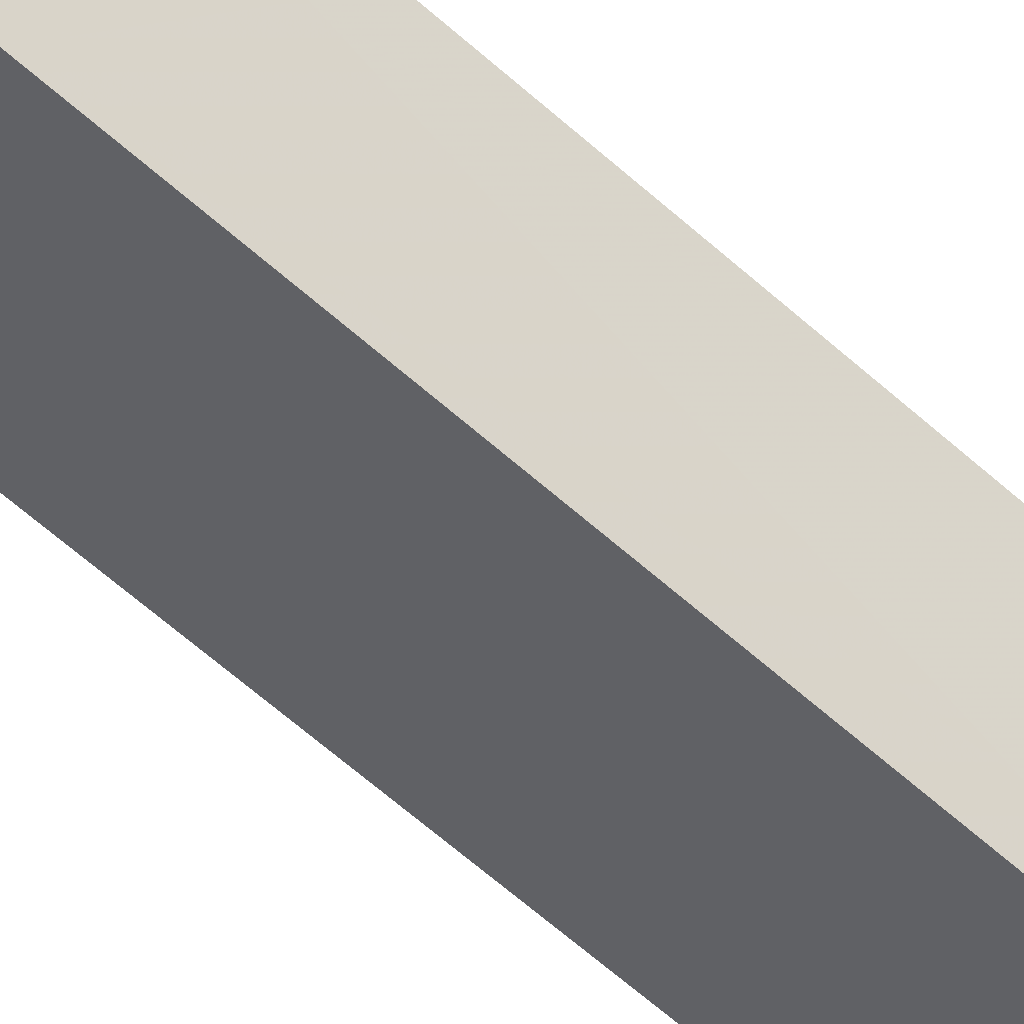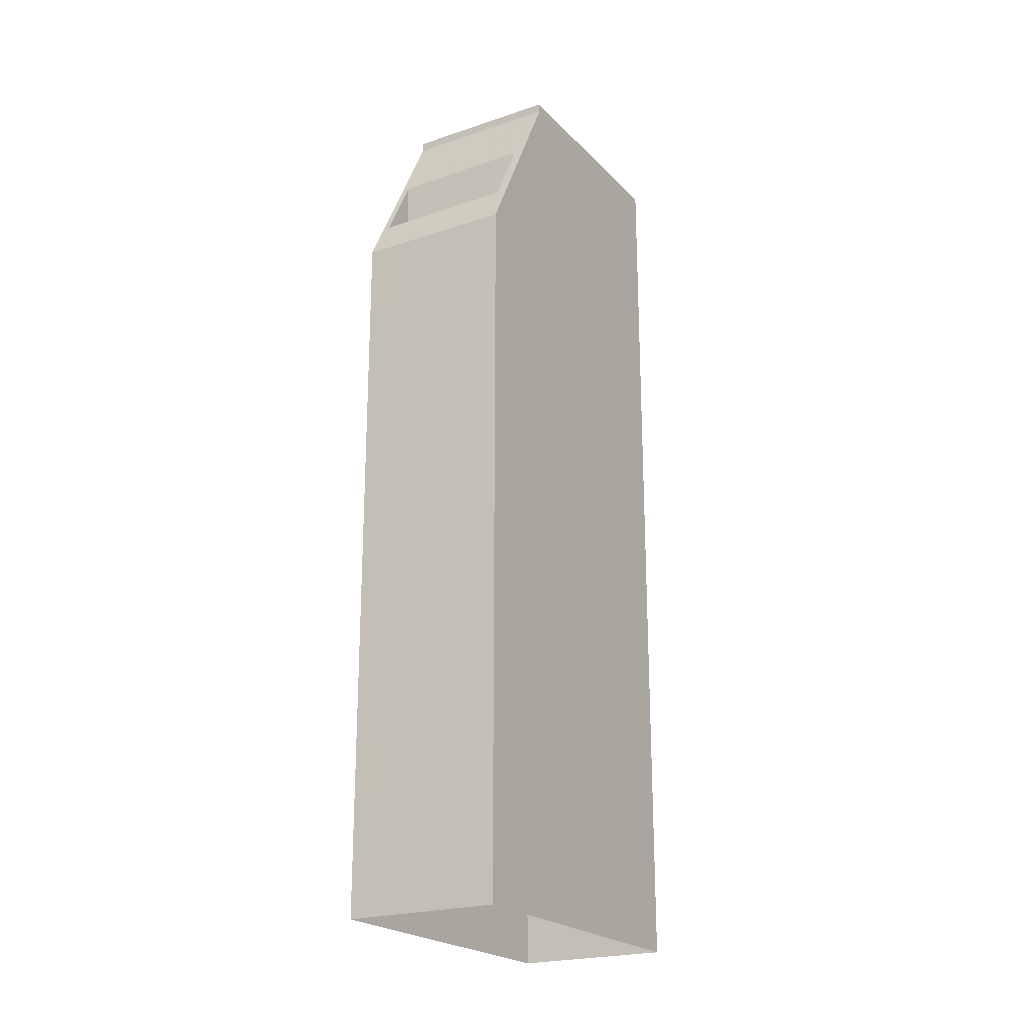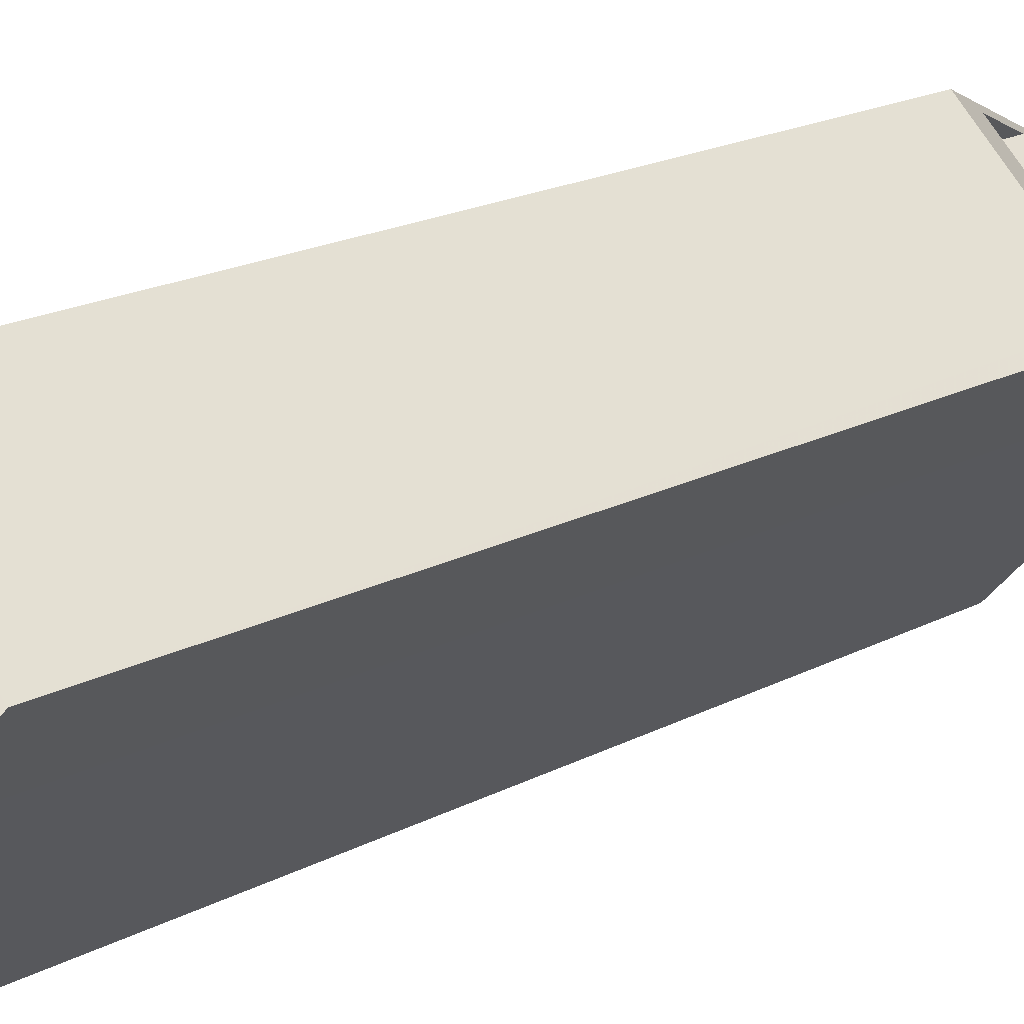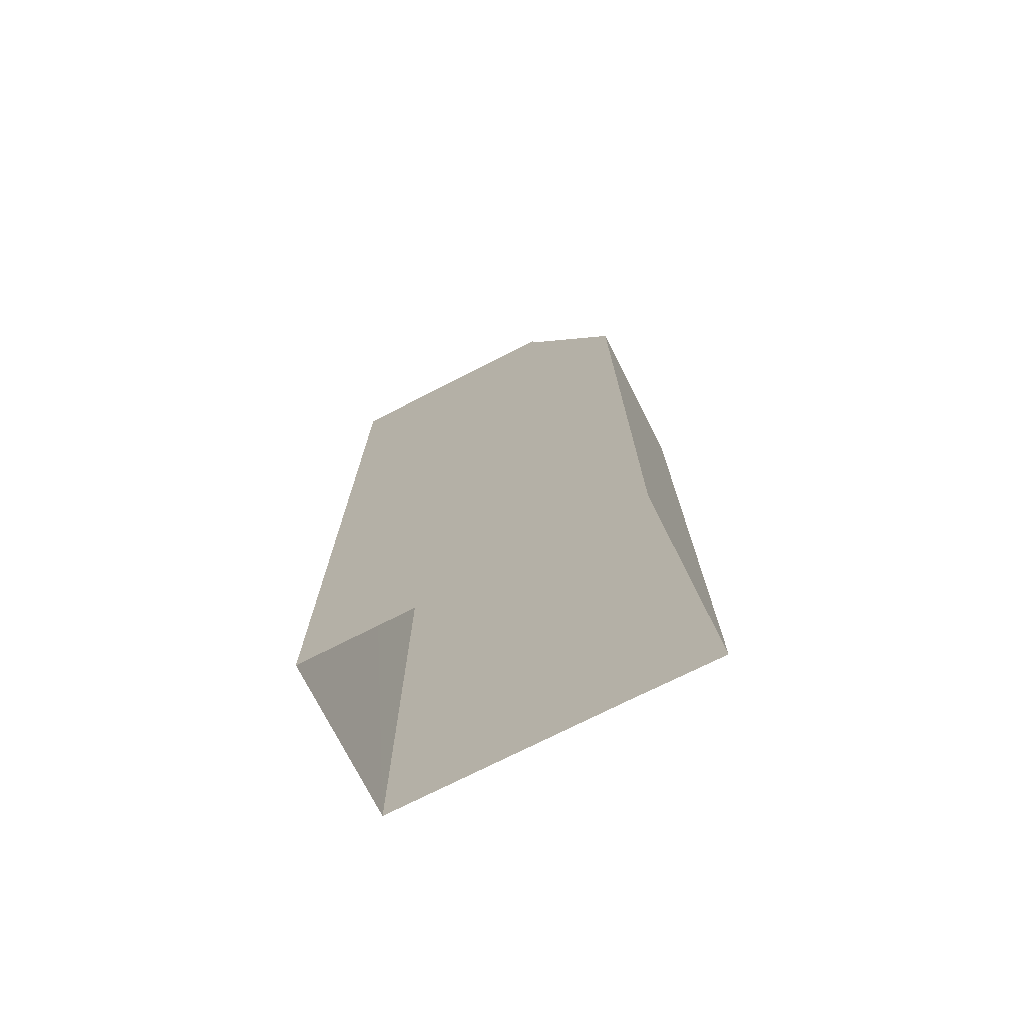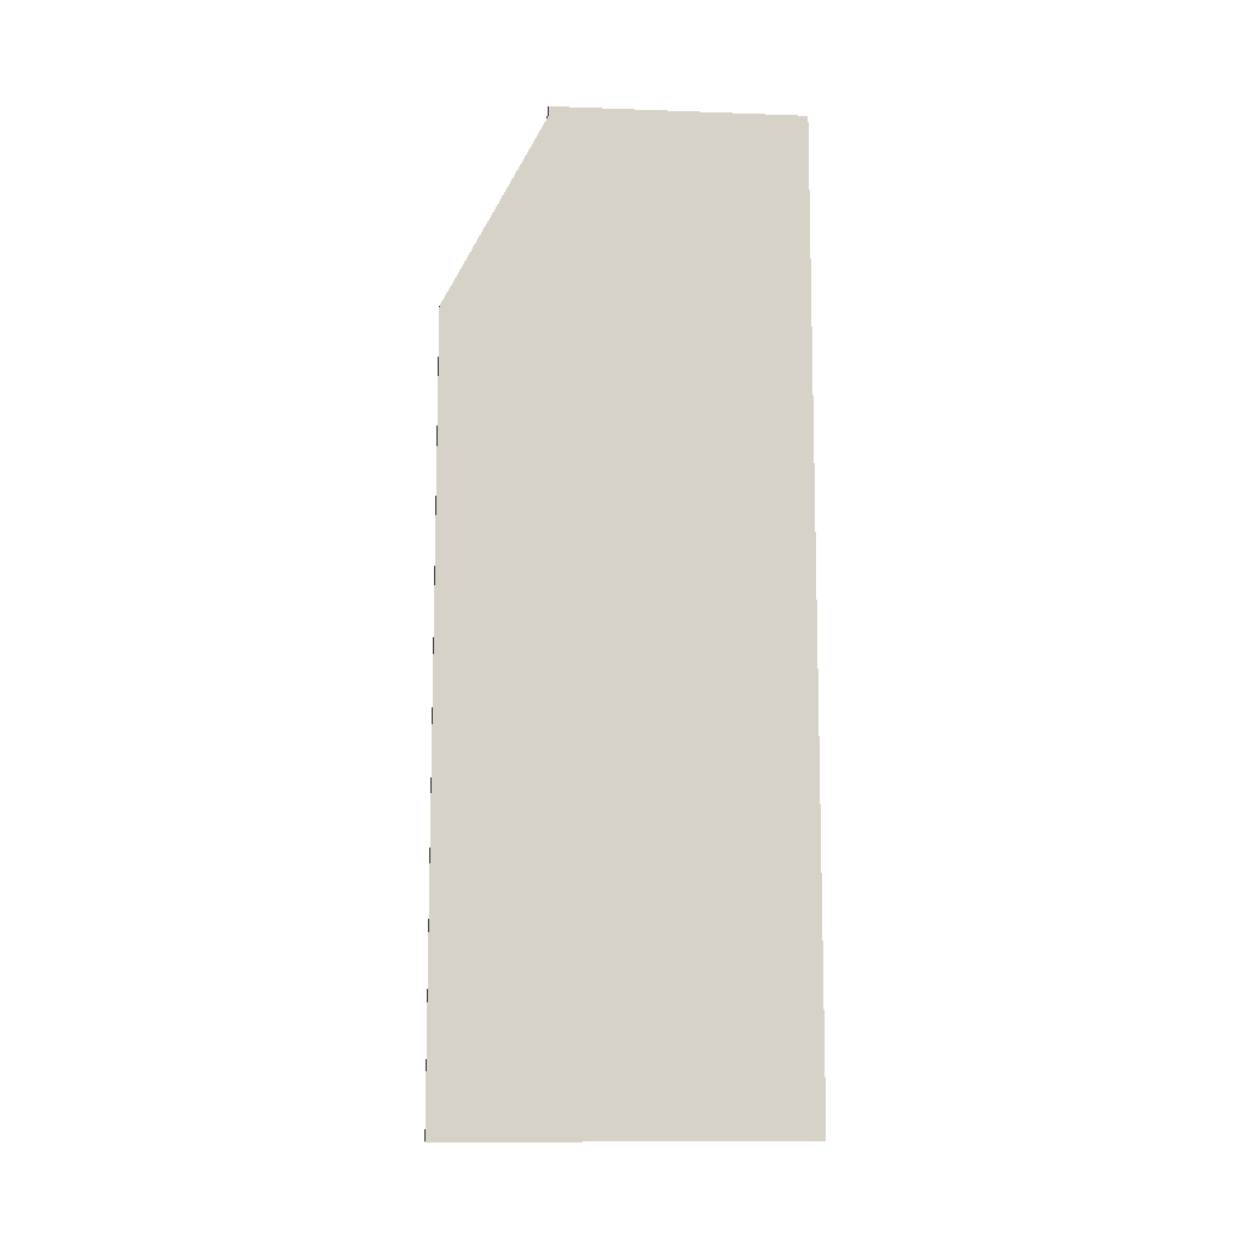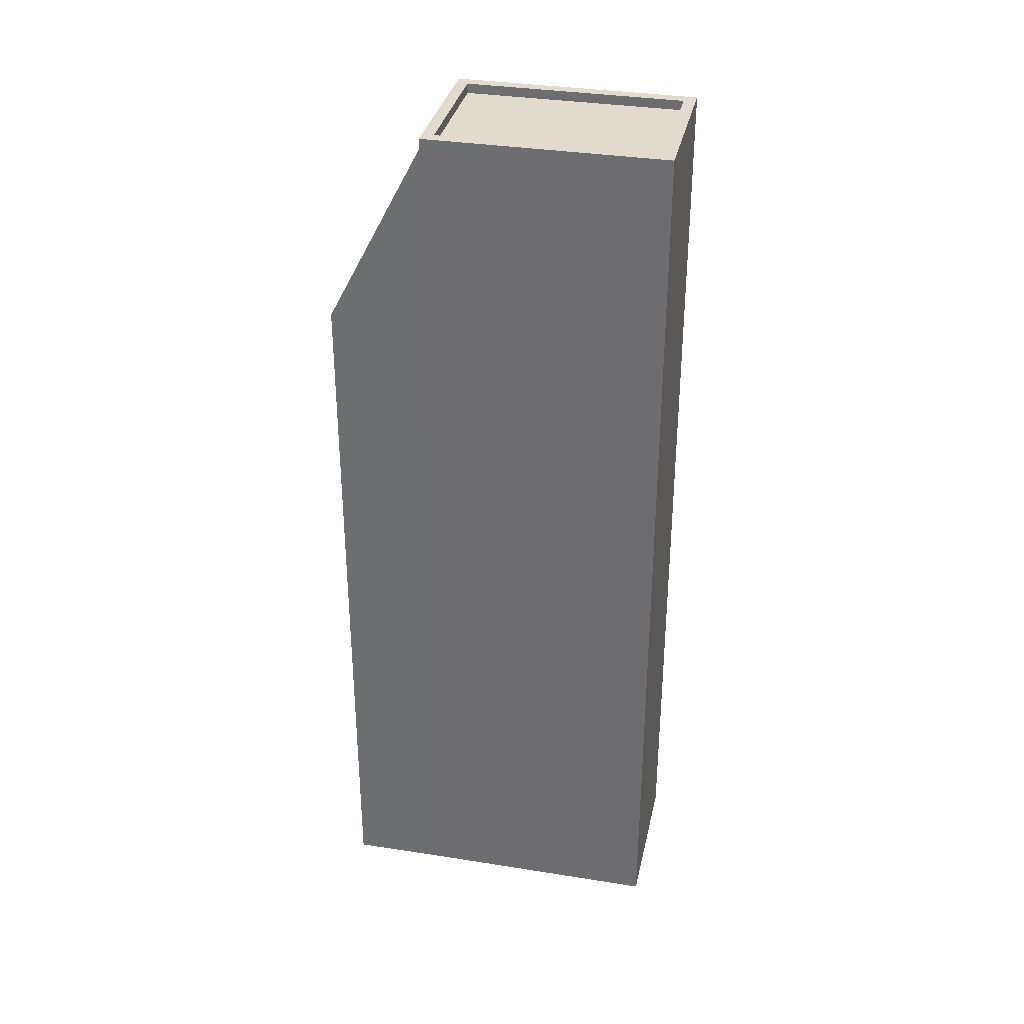
<metadata>
{"format":"obj","ext":"obj","renderer":"f3d","projection":"perspective","resolution":1024,"background":"white","views":[{"elev":-74.1,"azim":50.1,"up":"+Y"},{"elev":-21.9,"azim":-106.3,"up":"+Z"},{"elev":17.9,"azim":-136.6,"up":"+Y"},{"elev":-74.0,"azim":159.9,"up":"+Z"},{"elev":-11.4,"azim":-52.0,"up":"+Z"},{"elev":33.9,"azim":-34.8,"up":"+Z"}]}
</metadata>
<code>
v -6401 -3.687e+04 3.864
v -6404 -3.688e+04 3.864
v -6408 -3.687e+04 3.866
v -6405 -3.687e+04 3.866
v -6406 -3.687e+04 3.867
v -6409 -3.687e+04 3.867
v -6408 -3.687e+04 23.46
v -6406 -3.687e+04 23.46
v -6409 -3.687e+04 23.46
v -6406 -3.687e+04 23.46
v -6409 -3.687e+04 22.65
v -6409 -3.687e+04 22.65
v -6409 -3.687e+04 23.74
v -6408 -3.687e+04 25.55
v -6408 -3.687e+04 27.43
v -6408 -3.687e+04 27.43
v -6405 -3.687e+04 27.44
v -6406 -3.687e+04 25.5
v -6406 -3.687e+04 23.69
v -6406 -3.687e+04 22.66
v -6405 -3.687e+04 27.69
v -6401 -3.687e+04 27.68
v -6405 -3.687e+04 27.69
v -6401 -3.687e+04 27.68
v -6407 -3.687e+04 27.44
v -6401 -3.687e+04 27.43
v -6405 -3.687e+04 27.44
v -6403 -3.688e+04 27.43
v -6408 -3.687e+04 27.69
v -6407 -3.687e+04 27.69
v -6404 -3.688e+04 27.68
v -6403 -3.688e+04 27.68
f 1 2 3
f 1 3 4
f 3 5 4
f 3 6 5
f 7 8 9
f 7 10 8
f 11 12 13
f 13 12 14
f 14 15 16
f 14 12 15
f 16 17 18
f 19 11 13
f 11 19 20
f 17 20 18
f 14 16 18
f 18 20 19
f 21 22 23
f 21 24 22
f 25 26 27
f 25 28 26
f 23 29 30
f 23 30 21
f 31 22 32
f 29 31 32
f 32 22 24
f 32 30 29
f 9 19 13
f 9 8 19
f 10 18 19
f 8 10 19
f 7 14 18
f 10 7 18
f 7 13 14
f 7 9 13
f 3 12 6
f 3 15 12
f 11 5 6
f 6 12 11
f 20 5 11
f 4 20 17
f 4 5 20
f 4 17 1
f 1 17 22
f 17 23 22
f 22 2 1
f 22 31 2
f 3 2 15
f 2 31 15
f 31 29 15
f 15 29 16
f 16 23 17
f 16 29 23
f 21 25 27
f 21 30 25
f 24 27 26
f 24 21 27
f 32 26 28
f 32 24 26
f 32 28 25
f 30 32 25

</code>
